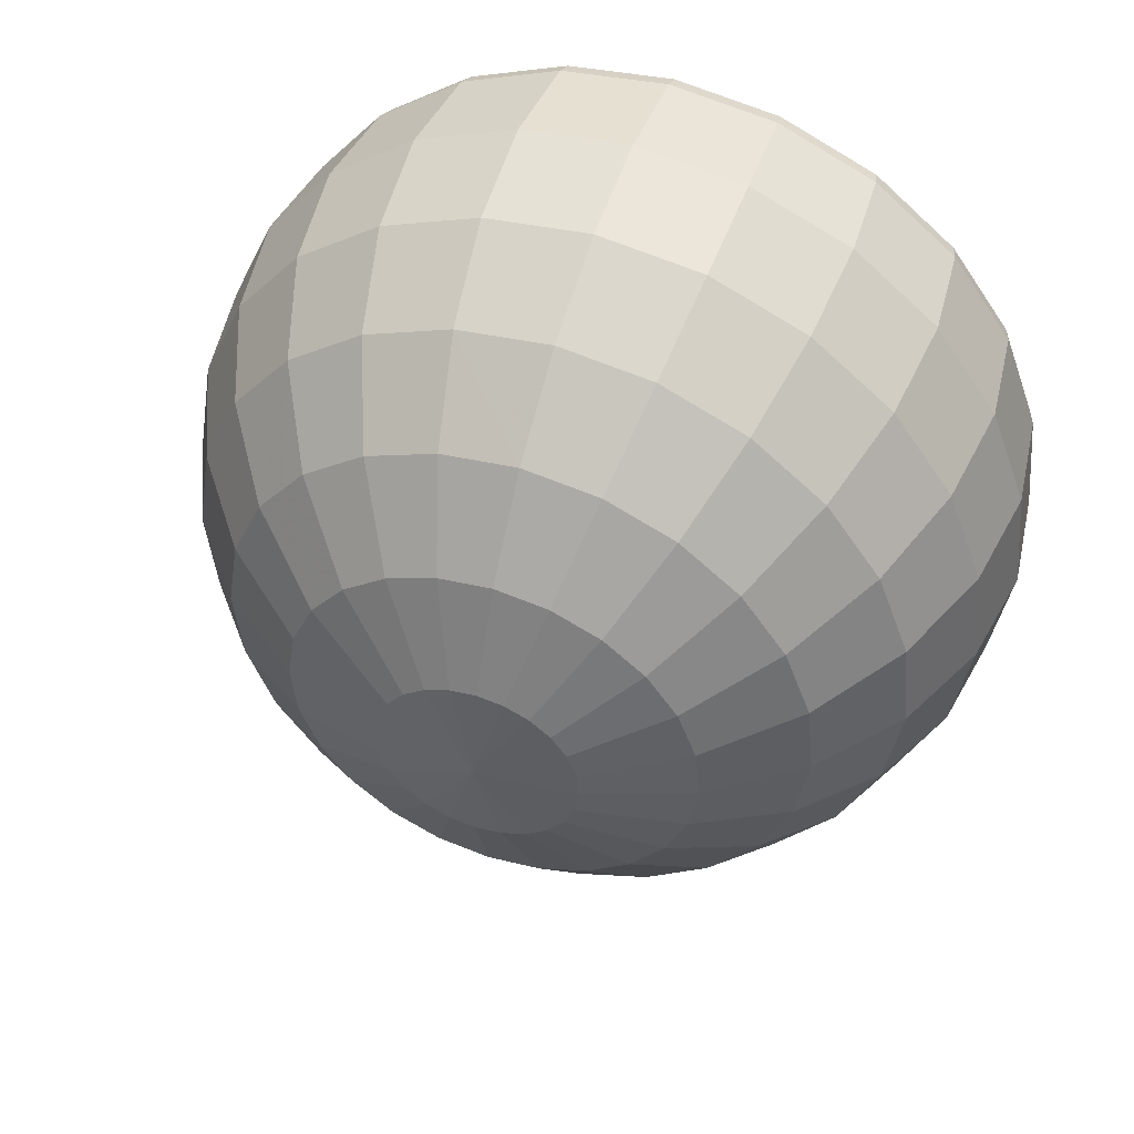
<metadata>
{"format":"obj","ext":"obj","renderer":"f3d","projection":"perspective","resolution":1024,"background":"white","views":[{"elev":48.0,"azim":-71.0,"up":"+Z"}]}
</metadata>
<code>
v 0.002405 0.00052 -0.01571
v 0.002405 0.008305 -0.01334
v 0.002405 0.007404 0.01386
v 0.002405 -0.01148 0.01074
v 0.002405 -0.003563 -0.01531
v 0.002405 0.01074 0.01148
v 0.002405 -0.01531 0.003563
v 0.002405 0.01571 0.00052
v 0.002405 -0.01386 0.007404
v 0.002405 0.004568 -0.01504
v 0.002405 -0.01504 -0.004568
v 0.002405 0.01334 0.008305
v 0.002405 -0.01334 -0.008305
v 0.002405 0.01504 0.004568
v 0.002405 -0.004568 0.01504
v 0.002405 0.01386 -0.007404
v 0.002405 -0.01571 -0.00052
v 0.002405 0.01531 -0.003563
v 0.002405 -0.01074 -0.01148
v 0.002405 0.003563 0.01531
v 0.002405 0.01148 -0.01074
v 0.002405 -0.007404 -0.01386
v 0.002405 -0.008305 0.01334
v 0.002405 -0.00052 0.01571
v -0.001504 0.004096 -0.01348
v -0.001504 -0.004096 0.01348
v -0.001504 -0.006638 -0.01243
v -0.001504 0.003195 0.01372
v -0.001504 -0.01243 0.006638
v -0.001504 0.01029 -0.009629
v -0.001504 0.01348 0.004096
v -0.001504 0.009629 0.01029
v -0.001504 0.01372 -0.003195
v -0.001504 -0.007446 0.01196
v -0.001504 0.000467 -0.01408
v -0.001504 0.01196 0.007446
v -0.001504 -0.01408 -0.000467
v -0.001504 0.01408 0.000467
v -0.001504 -0.01196 -0.007446
v -0.001504 -0.000467 0.01408
v -0.001504 0.007446 -0.01196
v -0.001504 -0.01372 0.003195
v -0.001504 -0.009629 -0.01029
v -0.001504 -0.01348 -0.004096
v -0.001504 -0.01029 0.009629
v -0.001504 0.01243 -0.006638
v -0.001504 -0.003195 -0.01372
v -0.001504 0.006638 0.01243
v 0.006601 0.01188 -0.01112
v 0.006601 0.003689 0.01585
v 0.006601 0.01557 0.00473
v 0.006601 0.01435 -0.007665
v 0.006601 0.007665 0.01435
v 0.006601 -0.01626 -0.000539
v 0.006601 -0.00473 0.01557
v 0.006601 0.01112 0.01188
v 0.006601 -0.01585 0.003689
v 0.006601 -0.008598 0.01381
v 0.006601 -0.000539 0.01626
v 0.006601 0.01381 0.008598
v 0.006601 -0.01381 -0.008598
v 0.006601 0.000539 -0.01626
v 0.006601 0.008598 -0.01381
v 0.006601 0.01585 -0.003689
v 0.006601 -0.01112 -0.01188
v 0.006601 0.00473 -0.01557
v 0.006601 0.01626 0.000539
v 0.006601 -0.007665 -0.01435
v 0.006601 -0.01435 0.007665
v 0.006601 -0.01557 -0.00473
v 0.006601 -0.003689 -0.01585
v 0.006601 -0.01188 0.01112
v -0.007438 0.007785 0.002365
v -0.007438 0.006907 0.004299
v -0.007438 0.000269 -0.008131
v -0.007438 -0.003832 -0.007177
v -0.007438 -0.002365 0.007785
v -0.007438 0.008131 0.000269
v -0.007438 0.004299 -0.006907
v -0.007438 0.00594 -0.005559
v -0.007438 0.007924 -0.001844
v -0.007438 0.001844 0.007924
v -0.007438 -0.007177 0.003832
v -0.007438 0.005559 0.00594
v -0.007438 -0.005559 -0.00594
v -0.007438 0.007177 -0.003832
v -0.007438 -0.001844 -0.007924
v -0.007438 -0.007924 0.001844
v -0.007438 -0.00594 0.005559
v -0.007438 -0.004299 0.006907
v -0.007438 -0.008131 -0.000269
v -0.007438 0.002365 -0.007785
v -0.007438 0.003832 0.007177
v -0.007438 -0.000269 0.008131
v -0.007438 -0.006907 -0.004299
v -0.007438 -0.007785 -0.002365
v 0.01289 -0.01421 -0.004316
v 0.01289 0.01421 0.004316
v 0.01289 0.006249 -0.02057
v 0.01289 0.0157 -0.01469
v 0.01289 -0.004316 0.01421
v 0.01289 -0.02057 -0.006249
v 0.01289 0.01825 0.01136
v 0.01289 -0.004874 -0.02094
v 0.01289 0.000712 -0.02149
v 0.01289 -0.01013 -0.01896
v 0.01289 -0.007846 0.01261
v 0.01289 -0.003366 -0.01446
v 0.01289 -0.000491 0.01484
v 0.01289 0.01896 -0.01013
v 0.01289 0.01446 -0.003366
v 0.01289 0.01261 0.007846
v 0.01289 -0.01084 0.01015
v 0.01289 -0.02149 -0.000712
v 0.01289 0.01484 0.000491
v 0.01289 0.01015 0.01084
v 0.01289 -0.02094 0.004874
v 0.01289 -0.01469 -0.0157
v 0.01289 0.0131 -0.006995
v 0.01289 0.006995 0.0131
v 0.01289 0.01136 -0.01825
v 0.01289 -0.01136 0.01825
v 0.01289 -0.006995 -0.0131
v 0.01289 -0.0131 0.006995
v 0.01289 0.01469 0.0157
v 0.01289 0.02094 -0.004874
v 0.01289 -0.01015 -0.01084
v 0.01289 -0.01484 -0.000491
v 0.01289 0.02149 0.000712
v 0.01289 0.01084 -0.01015
v 0.01289 -0.01261 -0.007846
v 0.01289 -0.01446 0.003366
v 0.01289 -0.01896 0.01013
v 0.01289 0.000491 -0.01484
v 0.01289 0.003366 0.01446
v 0.01289 0.007846 -0.01261
v 0.01289 0.01013 0.01896
v 0.01289 -0.000712 0.02149
v 0.01289 0.004874 0.02094
v 0.01289 -0.01825 -0.01136
v 0.01289 0.02057 0.006249
v 0.01289 0.004316 -0.01421
v 0.01289 -0.0157 0.01469
v 0.01289 -0.006249 0.02057
v -0.005044 0.01698 -0.009066
v -0.005044 0.01924 0.000637
v -0.005044 0.01405 -0.01315
v -0.005044 0.01315 0.01405
v -0.005044 0.005594 -0.01842
v -0.005044 -0.000637 0.01924
v -0.005044 -0.01634 -0.01017
v -0.005044 -0.01842 -0.005594
v -0.005044 0.004363 0.01875
v -0.005044 -0.01875 0.004363
v -0.005044 -0.01017 0.01634
v -0.005044 0.009066 0.01698
v -0.005044 -0.009066 -0.01698
v -0.005044 0.01017 -0.01634
v -0.005044 0.01875 -0.004363
v -0.005044 -0.004363 -0.01875
v -0.005044 0.01842 0.005594
v -0.005044 0.01634 0.01017
v -0.005044 0.000637 -0.01924
v -0.005044 -0.005594 0.01842
v -0.005044 -0.01315 -0.01405
v -0.005044 -0.01405 0.01315
v -0.005044 -0.01924 -0.000637
v -0.005044 -0.01698 0.009066
v -0.004862 0.00608 -0.009769
v -0.004862 -0.00608 0.009769
v -0.004862 0.009769 0.00608
v -0.004862 0.007862 0.008401
v -0.004862 -0.01015 0.00542
v -0.004862 -0.000381 0.0115
v -0.004862 0.00542 0.01015
v -0.004862 0.0115 0.000381
v -0.004862 -0.002608 -0.01121
v -0.004862 0.003344 -0.01101
v -0.004862 0.01121 -0.002608
v -0.004862 -0.008401 0.007862
v -0.004862 0.01101 0.003344
v -0.004862 -0.01101 -0.003344
v -0.004862 0.008401 -0.007862
v -0.004862 -0.01121 0.002608
v -0.004862 -0.003344 0.01101
v -0.004862 0.002608 0.01121
v -0.004862 -0.0115 -0.000381
v -0.004862 -0.00542 -0.01015
v -0.004862 0.000381 -0.0115
v -0.004862 0.01015 -0.00542
v -0.004862 -0.007862 -0.008401
v -0.004862 -0.009769 -0.00608
v 0.01192 -0.0103 -0.0193
v 0.01192 0.0103 0.0193
v 0.01192 0.004959 0.02131
v 0.01192 -0.000724 0.02186
v 0.01192 -0.02093 -0.006358
v 0.01192 0.02186 0.000724
v 0.01192 0.01156 -0.01857
v 0.01192 0.02131 -0.004959
v 0.01192 -0.01857 -0.01156
v 0.01192 -0.01495 -0.01597
v 0.01192 -0.01597 0.01495
v 0.01192 -0.006358 0.02093
v 0.01192 0.0193 -0.0103
v 0.01192 -0.0193 0.0103
v 0.01192 0.006358 -0.02093
v 0.01192 0.01597 -0.01495
v 0.01192 0.01495 0.01597
v 0.01192 0.01857 0.01156
v 0.01192 -0.02131 0.004959
v 0.01192 -0.01156 0.01857
v 0.01192 -0.02186 -0.000724
v 0.01192 0.02093 0.006358
v 0.01192 0.000724 -0.02186
v 0.01192 -0.004959 -0.02131
v 0.006103 0.000745 -0.0225
v 0.006103 0.01911 0.0119
v 0.006103 -0.01538 -0.01644
v 0.006103 0.01986 -0.0106
v 0.006103 0.0225 0.000745
v 0.006103 -0.0119 0.01911
v 0.006103 -0.006543 0.02154
v 0.006103 -0.02193 0.005103
v 0.006103 -0.01644 0.01538
v 0.006103 0.005103 0.02193
v 0.006103 -0.0106 -0.01986
v 0.006103 0.02154 0.006543
v 0.006103 -0.02154 -0.006543
v 0.006103 0.0106 0.01986
v 0.006103 -0.005103 -0.02193
v 0.006103 0.01644 -0.01538
v 0.006103 0.02193 -0.005103
v 0.006103 0.006543 -0.02154
v 0.006103 0.0119 -0.01911
v 0.006103 -0.0225 -0.000745
v 0.006103 -0.01986 0.0106
v 0.006103 0.01538 0.01644
v 0.006103 -0.01911 -0.0119
v 0.006103 -0.000745 0.0225
v -0.01519 0.001211 0.005205
v -0.01519 0.002824 -0.004537
v -0.01519 0.000177 -0.005341
v -0.01519 0.002517 0.004714
v -0.01519 0.005205 -0.001211
v -0.01519 0.003902 -0.003652
v -0.01519 0.005113 0.001553
v -0.01519 0.004537 0.002824
v -0.01519 0.005341 0.000177
v -0.01519 -0.001553 0.005113
v -0.01519 0.004714 -0.002517
v -0.01519 -0.003652 -0.003902
v -0.01519 0.003652 0.003902
v -0.01519 -0.004714 0.002517
v -0.01519 0.001553 -0.005113
v -0.01519 -0.005341 -0.000177
v -0.01519 -0.004537 -0.002824
v -0.01519 -0.005113 -0.001553
v -0.01519 -0.003902 0.003652
v -0.01519 -0.005205 0.001211
v -0.01519 -0.002517 -0.004714
v -0.01519 -0.000177 0.005341
v -0.01519 -0.002824 0.004537
v -0.01519 -0.001211 -0.005205
v 0.0003149 0.0049 0.02105
v 0.0003149 0.0216 0.000716
v 0.0003149 -0.02105 0.0049
v 0.0003149 0.01578 -0.01477
v 0.0003149 -0.01835 -0.01142
v 0.0003149 -0.01142 0.01835
v 0.0003149 0.02068 0.006283
v 0.0003149 0.006283 -0.02068
v 0.0003149 -0.000716 0.0216
v 0.0003149 0.01018 0.01907
v 0.0003149 0.01907 -0.01018
v 0.0003149 -0.01477 -0.01578
v 0.0003149 0.01477 0.01578
v 0.0003149 -0.01907 0.01018
v 0.0003149 -0.01018 -0.01907
v 0.0003149 0.000716 -0.0216
v 0.0003149 -0.006283 0.02068
v 0.0003149 -0.02068 -0.006283
v 0.0003149 0.01142 -0.01835
v 0.0003149 0.01835 0.01142
v 0.0003149 -0.01578 0.01477
v 0.0003149 0.02105 -0.0049
v 0.0003149 -0.0216 -0.000716
v 0.0003149 -0.0049 -0.02105
v -0.01577 -0 0
v -0.00961 -0 0
v -0.00961 -0.01556 -0.000515
v -0.00961 0.007332 0.01373
v -0.00961 0.01321 0.008225
v -0.00961 -0.008225 0.01321
v -0.00961 -0.01516 0.003529
v -0.00961 0.000515 -0.01556
v -0.00961 0.004524 -0.01489
v -0.00961 0.01373 -0.007332
v -0.00961 -0.01064 -0.01137
v -0.00961 -0.01489 -0.004524
v -0.00961 0.01137 -0.01064
v -0.00961 -0.003529 -0.01516
v -0.00961 0.003529 0.01516
v -0.00961 -0.01137 0.01064
v -0.00961 0.01489 0.004524
v -0.00961 0.01064 0.01137
v -0.00961 -0.01373 0.007332
v -0.00961 -0.004524 0.01489
v -0.00961 -0.000515 0.01556
v -0.00961 0.01516 -0.003529
v -0.00961 0.008225 -0.01321
v -0.00961 -0.01321 -0.008225
v -0.00961 -0.007332 -0.01373
v -0.00961 0.01556 0.000515
v -0.009057 0.001984 0.003715
v -0.009057 -0.001984 -0.003715
v -0.009057 0.000955 0.004102
v -0.009057 -0.003576 -0.002225
v -0.009057 0.001224 -0.00403
v -0.009057 0.002225 -0.003576
v -0.009057 0.004209 0.00014
v -0.009057 0.003715 -0.001984
v -0.009057 0.003075 -0.002878
v -0.009057 0.00403 0.001224
v -0.009057 0.002878 0.003075
v -0.009057 -0.00014 0.004209
v -0.009057 0.004102 -0.000955
v -0.009057 -0.004102 0.000955
v -0.009057 0.00014 -0.004209
v -0.009057 -0.002878 -0.003075
v -0.009057 -0.00403 -0.001224
v -0.009057 -0.003075 0.002878
v -0.009057 -0.003715 0.001984
v -0.009057 -0.004209 -0.00014
v -0.009057 -0.002225 0.003576
v -0.009057 -0.001224 0.00403
v -0.009057 0.003576 0.002225
v -0.009057 -0.000955 -0.004102
v -0.01307 -0.005719 0.009189
v -0.01307 -0.01054 0.002454
v -0.01307 0.007396 0.007902
v -0.01307 -0.003146 0.01036
v -0.01307 -0.000358 0.01082
v -0.01307 -0.005099 -0.009547
v -0.01307 -0.01082 -0.000358
v -0.01307 -0.007902 0.007396
v -0.01307 0.009547 -0.005099
v -0.01307 0.01036 0.003146
v -0.01307 -0.002454 -0.01054
v -0.01307 0.009189 0.005719
v -0.01307 -0.009189 -0.005719
v -0.01307 0.002454 0.01054
v -0.01307 -0.01036 -0.003146
v -0.01307 -0.009547 0.005099
v -0.01307 0.007902 -0.007396
v -0.01307 0.01082 0.000358
v -0.01307 0.005099 0.009547
v -0.01307 0.000358 -0.01082
v -0.01307 0.003146 -0.01036
v -0.01307 -0.007396 -0.007902
v -0.01307 0.01054 -0.002454
v -0.01307 0.005719 -0.009189
v 0.0108 0.00052 -0.01571
v 0.0108 0.008305 -0.01334
v 0.0108 0.007404 0.01386
v 0.0108 -0.01148 0.01074
v 0.0108 -0.003563 -0.01531
v 0.0108 0.01074 0.01148
v 0.0108 -0.01531 0.003563
v 0.0108 0.01571 0.00052
v 0.0108 -0.01386 0.007404
v 0.0108 0.004568 -0.01504
v 0.0108 -0.01504 -0.004568
v 0.0108 0.01334 0.008305
v 0.0108 -0.01334 -0.008305
v 0.0108 0.01504 0.004568
v 0.0108 -0.004568 0.01504
v 0.0108 0.01386 -0.007404
v 0.0108 -0.01571 -0.00052
v 0.0108 0.01531 -0.003563
v 0.0108 -0.01074 -0.01148
v 0.0108 0.003563 0.01531
v 0.0108 0.01148 -0.01074
v 0.0108 -0.007404 -0.01386
v 0.0108 -0.008305 0.01334
v 0.0108 -0.00052 0.01571
f 114 211 213
f 211 114 117
f 133 211 117
f 211 133 206
f 206 224 211
f 224 206 237
f 278 224 237
f 224 278 267
f 287 224 267
f 224 287 236
f 213 224 236
f 224 213 211
f 236 197 213
f 197 236 229
f 229 201 197
f 201 229 239
f 239 202 201
f 202 239 219
f 227 202 219
f 202 227 193
f 193 118 202
f 118 193 106
f 106 127 118
f 106 123 127
f 104 123 106
f 104 108 123
f 104 134 108
f 105 134 104
f 105 142 134
f 99 142 105
f 99 136 142
f 99 130 136
f 121 130 99
f 121 119 130
f 121 111 119
f 100 111 121
f 111 100 115
f 370 111 115
f 111 370 380
f 380 119 111
f 119 380 378
f 378 130 119
f 130 378 383
f 364 130 383
f 130 364 136
f 372 136 364
f 136 372 142
f 363 142 372
f 142 363 134
f 367 134 363
f 134 367 108
f 384 108 367
f 108 384 123
f 381 123 384
f 123 381 127
f 375 127 381
f 127 375 131
f 118 127 131
f 118 131 97
f 118 97 128
f 118 128 140
f 201 118 140
f 118 201 202
f 140 197 201
f 197 140 102
f 102 213 197
f 213 102 114
f 102 117 114
f 102 133 117
f 140 133 102
f 140 143 133
f 140 128 143
f 132 143 128
f 124 143 132
f 124 122 143
f 113 122 124
f 107 122 113
f 107 144 122
f 101 144 107
f 101 138 144
f 109 138 101
f 135 138 109
f 135 139 138
f 120 139 135
f 120 137 139
f 116 137 120
f 112 137 116
f 98 137 112
f 98 125 137
f 115 125 98
f 100 125 115
f 100 103 125
f 110 103 100
f 110 141 103
f 126 141 110
f 141 126 129
f 198 141 129
f 141 198 214
f 214 103 141
f 103 214 210
f 210 125 103
f 125 210 209
f 194 125 209
f 125 194 137
f 195 137 194
f 137 195 139
f 196 139 195
f 139 196 138
f 204 138 196
f 138 204 144
f 212 144 204
f 144 212 122
f 203 122 212
f 122 203 143
f 206 143 203
f 143 206 133
f 203 237 206
f 237 203 225
f 285 237 225
f 237 285 278
f 166 278 285
f 278 166 168
f 168 267 278
f 267 168 154
f 167 267 154
f 267 167 287
f 152 287 167
f 287 152 282
f 282 236 287
f 236 282 229
f 269 229 282
f 229 269 239
f 276 239 269
f 239 276 219
f 279 219 276
f 219 279 227
f 288 227 279
f 227 288 231
f 231 193 227
f 193 231 216
f 216 106 193
f 106 216 104
f 215 104 216
f 104 215 105
f 207 105 215
f 105 207 99
f 199 99 207
f 99 199 121
f 208 121 199
f 121 208 100
f 205 100 208
f 100 205 110
f 200 110 205
f 110 200 126
f 198 126 200
f 126 198 129
f 200 221 198
f 221 200 233
f 286 221 233
f 221 286 266
f 271 221 266
f 221 271 228
f 214 221 228
f 221 214 198
f 228 210 214
f 210 228 218
f 218 209 210
f 209 218 238
f 230 209 238
f 209 230 194
f 226 194 230
f 194 226 195
f 240 195 226
f 195 240 196
f 223 196 240
f 196 223 204
f 222 204 223
f 204 222 212
f 225 212 222
f 212 225 203
f 222 285 225
f 285 222 270
f 270 166 285
f 166 270 155
f 155 304 166
f 304 155 294
f 294 346 304
f 346 294 339
f 339 259 346
f 259 339 263
f 289 259 263
f 289 254 259
f 289 260 254
f 289 256 260
f 258 256 289
f 353 256 258
f 256 353 345
f 340 256 345
f 256 340 260
f 354 260 340
f 260 354 254
f 346 254 354
f 254 346 259
f 354 304 346
f 304 354 307
f 168 304 307
f 304 168 166
f 307 154 168
f 154 307 295
f 291 154 295
f 154 291 167
f 300 167 291
f 167 300 152
f 312 152 300
f 152 312 151
f 151 282 152
f 282 151 269
f 165 269 151
f 269 165 276
f 157 276 165
f 276 157 279
f 160 279 157
f 279 160 288
f 163 288 160
f 288 163 280
f 280 231 288
f 231 280 217
f 217 216 231
f 216 217 215
f 234 215 217
f 215 234 207
f 235 207 234
f 207 235 199
f 232 199 235
f 199 232 208
f 220 208 232
f 208 220 205
f 233 205 220
f 205 233 200
f 275 233 220
f 233 275 286
f 145 286 275
f 286 145 159
f 159 266 286
f 266 159 146
f 161 266 146
f 266 161 271
f 162 271 161
f 271 162 284
f 284 228 271
f 228 284 218
f 277 218 284
f 218 277 238
f 274 238 277
f 238 274 230
f 265 230 274
f 230 265 226
f 273 226 265
f 226 273 240
f 281 240 273
f 240 281 223
f 270 223 281
f 223 270 222
f 281 155 270
f 155 281 164
f 164 294 155
f 294 164 308
f 308 339 294
f 339 308 342
f 342 263 339
f 263 342 250
f 289 263 250
f 289 250 262
f 289 262 241
f 244 289 241
f 253 289 244
f 248 289 253
f 247 289 248
f 249 289 247
f 245 289 249
f 251 289 245
f 246 289 251
f 242 289 246
f 255 289 242
f 243 289 255
f 243 264 289
f 243 349 264
f 349 243 358
f 358 302 349
f 302 358 296
f 296 160 302
f 160 296 163
f 297 163 296
f 163 297 149
f 149 280 163
f 280 149 272
f 272 217 280
f 217 272 234
f 283 234 272
f 234 283 235
f 268 235 283
f 235 268 232
f 268 220 232
f 220 268 275
f 147 275 268
f 275 147 145
f 301 145 147
f 145 301 298
f 298 159 145
f 159 298 310
f 310 146 159
f 146 310 314
f 305 146 314
f 146 305 161
f 293 161 305
f 161 293 162
f 293 148 162
f 148 293 306
f 292 148 306
f 148 292 156
f 156 277 148
f 277 156 274
f 153 274 156
f 274 153 265
f 150 265 153
f 265 150 273
f 164 273 150
f 273 164 281
f 150 308 164
f 308 150 309
f 309 342 308
f 342 309 343
f 343 250 342
f 250 343 262
f 343 241 262
f 241 343 352
f 352 244 241
f 244 352 357
f 357 253 244
f 253 357 341
f 341 248 253
f 248 341 350
f 350 247 248
f 247 350 348
f 348 249 247
f 249 348 356
f 361 249 356
f 249 361 245
f 347 245 361
f 245 347 251
f 355 251 347
f 251 355 246
f 362 246 355
f 246 362 242
f 359 242 362
f 242 359 255
f 358 255 359
f 255 358 243
f 359 296 358
f 296 359 297
f 362 297 359
f 297 362 311
f 311 149 297
f 149 311 158
f 158 272 149
f 272 158 283
f 147 283 158
f 283 147 268
f 158 301 147
f 301 158 311
f 311 355 301
f 355 311 362
f 347 301 355
f 301 347 298
f 361 298 347
f 298 361 310
f 356 310 361
f 310 356 314
f 356 305 314
f 305 356 348
f 348 293 305
f 293 348 350
f 350 306 293
f 306 350 341
f 341 292 306
f 292 341 357
f 357 303 292
f 303 357 352
f 352 309 303
f 309 352 343
f 309 153 303
f 153 309 150
f 156 303 153
f 303 156 292
f 284 148 277
f 148 284 162
f 157 302 160
f 302 157 313
f 344 302 313
f 302 344 349
f 261 349 344
f 349 261 264
f 264 261 289
f 261 252 289
f 344 252 261
f 252 344 360
f 360 257 252
f 257 360 351
f 351 258 257
f 258 351 353
f 312 353 351
f 353 312 300
f 300 345 353
f 345 300 291
f 295 345 291
f 345 295 340
f 307 340 295
f 340 307 354
f 351 299 312
f 299 351 360
f 360 313 299
f 313 360 344
f 313 165 299
f 165 313 157
f 165 312 299
f 312 165 151
f 257 258 289
f 252 257 289
f 98 370 115
f 370 98 376
f 376 67 370
f 67 376 51
f 14 67 51
f 67 14 8
f 18 67 8
f 67 18 64
f 380 67 64
f 67 380 370
f 64 378 380
f 378 64 52
f 52 383 378
f 383 52 49
f 63 383 49
f 383 63 364
f 66 364 63
f 364 66 372
f 62 372 66
f 372 62 363
f 71 363 62
f 363 71 367
f 68 367 71
f 367 68 384
f 65 384 68
f 384 65 381
f 61 381 65
f 381 61 375
f 70 375 61
f 375 70 373
f 373 131 375
f 131 373 97
f 379 97 373
f 97 379 128
f 369 128 379
f 128 369 132
f 369 124 132
f 124 369 371
f 371 113 124
f 113 371 366
f 385 113 366
f 113 385 107
f 377 107 385
f 107 377 101
f 386 101 377
f 101 386 109
f 382 109 386
f 109 382 135
f 365 135 382
f 135 365 120
f 368 120 365
f 120 368 116
f 374 116 368
f 116 374 112
f 376 112 374
f 112 376 98
f 374 51 376
f 51 374 60
f 12 51 60
f 51 12 14
f 36 14 12
f 14 36 31
f 31 8 14
f 8 31 38
f 33 8 38
f 8 33 18
f 46 18 33
f 18 46 16
f 16 64 18
f 64 16 52
f 21 52 16
f 52 21 49
f 2 49 21
f 49 2 63
f 10 63 2
f 63 10 66
f 1 66 10
f 66 1 62
f 5 62 1
f 62 5 71
f 22 71 5
f 71 22 68
f 19 68 22
f 68 19 65
f 19 61 65
f 61 19 13
f 13 70 61
f 70 13 11
f 11 54 70
f 54 11 17
f 17 57 54
f 57 17 7
f 9 57 7
f 57 9 69
f 371 57 69
f 57 371 369
f 379 57 369
f 57 379 54
f 373 54 379
f 54 373 70
f 69 366 371
f 366 69 72
f 58 366 72
f 366 58 385
f 55 385 58
f 385 55 377
f 59 377 55
f 377 59 386
f 50 386 59
f 386 50 382
f 53 382 50
f 382 53 365
f 56 365 53
f 365 56 368
f 60 368 56
f 368 60 374
f 6 60 56
f 60 6 12
f 32 12 6
f 12 32 36
f 172 36 32
f 36 172 171
f 171 31 36
f 31 171 181
f 181 38 31
f 38 181 176
f 179 38 176
f 38 179 33
f 190 33 179
f 33 190 46
f 183 46 190
f 46 183 30
f 30 16 46
f 16 30 21
f 41 21 30
f 21 41 2
f 25 2 41
f 2 25 10
f 35 10 25
f 10 35 1
f 47 1 35
f 1 47 5
f 27 5 47
f 5 27 22
f 43 22 27
f 22 43 19
f 43 13 19
f 13 43 39
f 39 11 13
f 11 39 44
f 44 17 11
f 17 44 37
f 37 7 17
f 7 37 42
f 29 7 42
f 7 29 9
f 45 9 29
f 9 45 4
f 4 69 9
f 69 4 72
f 23 72 4
f 72 23 58
f 15 58 23
f 58 15 55
f 24 55 15
f 55 24 59
f 20 59 24
f 59 20 50
f 3 50 20
f 50 3 53
f 6 53 3
f 53 6 56
f 3 32 6
f 32 3 48
f 48 172 32
f 172 48 175
f 175 84 172
f 84 175 93
f 93 325 84
f 325 93 315
f 315 290 325
f 317 290 315
f 317 326 290
f 317 94 326
f 94 317 82
f 82 174 94
f 174 82 186
f 186 40 174
f 40 186 28
f 28 24 40
f 24 28 20
f 48 20 28
f 20 48 3
f 28 175 48
f 175 28 186
f 186 93 175
f 93 186 82
f 82 315 93
f 315 82 317
f 15 40 24
f 40 15 26
f 26 174 40
f 174 26 185
f 77 174 185
f 174 77 94
f 336 94 77
f 94 336 326
f 326 336 290
f 336 335 290
f 77 335 336
f 335 77 90
f 90 332 335
f 332 90 89
f 89 333 332
f 333 89 83
f 83 328 333
f 328 83 88
f 88 334 328
f 334 88 91
f 96 334 91
f 334 96 331
f 290 334 331
f 328 334 290
f 333 328 290
f 332 333 290
f 335 332 290
f 290 331 318
f 290 318 330
f 290 330 316
f 290 316 338
f 290 338 329
f 319 290 329
f 320 290 319
f 323 290 320
f 322 290 323
f 327 290 322
f 321 290 327
f 324 290 321
f 337 290 324
f 325 290 337
f 337 84 325
f 84 337 74
f 74 172 84
f 172 74 171
f 73 171 74
f 171 73 181
f 78 181 73
f 181 78 176
f 78 179 176
f 179 78 81
f 81 190 179
f 190 81 86
f 86 183 190
f 183 86 80
f 80 169 183
f 169 80 79
f 79 178 169
f 178 79 92
f 92 189 178
f 189 92 75
f 75 177 189
f 177 75 87
f 76 177 87
f 177 76 188
f 188 47 177
f 47 188 27
f 191 27 188
f 27 191 43
f 191 39 43
f 39 191 192
f 192 44 39
f 44 192 182
f 182 37 44
f 37 182 187
f 187 42 37
f 42 187 184
f 173 42 184
f 42 173 29
f 180 29 173
f 29 180 45
f 170 45 180
f 45 170 34
f 34 4 45
f 4 34 23
f 26 23 34
f 23 26 15
f 34 185 26
f 185 34 170
f 90 185 170
f 185 90 77
f 170 89 90
f 89 170 180
f 180 83 89
f 83 180 173
f 173 88 83
f 88 173 184
f 184 91 88
f 91 184 187
f 182 91 187
f 91 182 96
f 192 96 182
f 96 192 95
f 95 331 96
f 331 95 318
f 85 318 95
f 318 85 330
f 76 330 85
f 330 76 316
f 87 316 76
f 316 87 338
f 87 329 338
f 329 87 75
f 75 319 329
f 319 75 92
f 92 320 319
f 320 92 79
f 79 323 320
f 323 79 80
f 80 322 323
f 322 80 86
f 86 327 322
f 327 86 81
f 81 321 327
f 321 81 78
f 73 321 78
f 321 73 324
f 74 324 73
f 324 74 337
f 85 188 76
f 188 85 191
f 95 191 85
f 191 95 192
f 35 177 47
f 177 35 189
f 25 189 35
f 189 25 178
f 41 178 25
f 178 41 169
f 30 169 41
f 169 30 183

</code>
